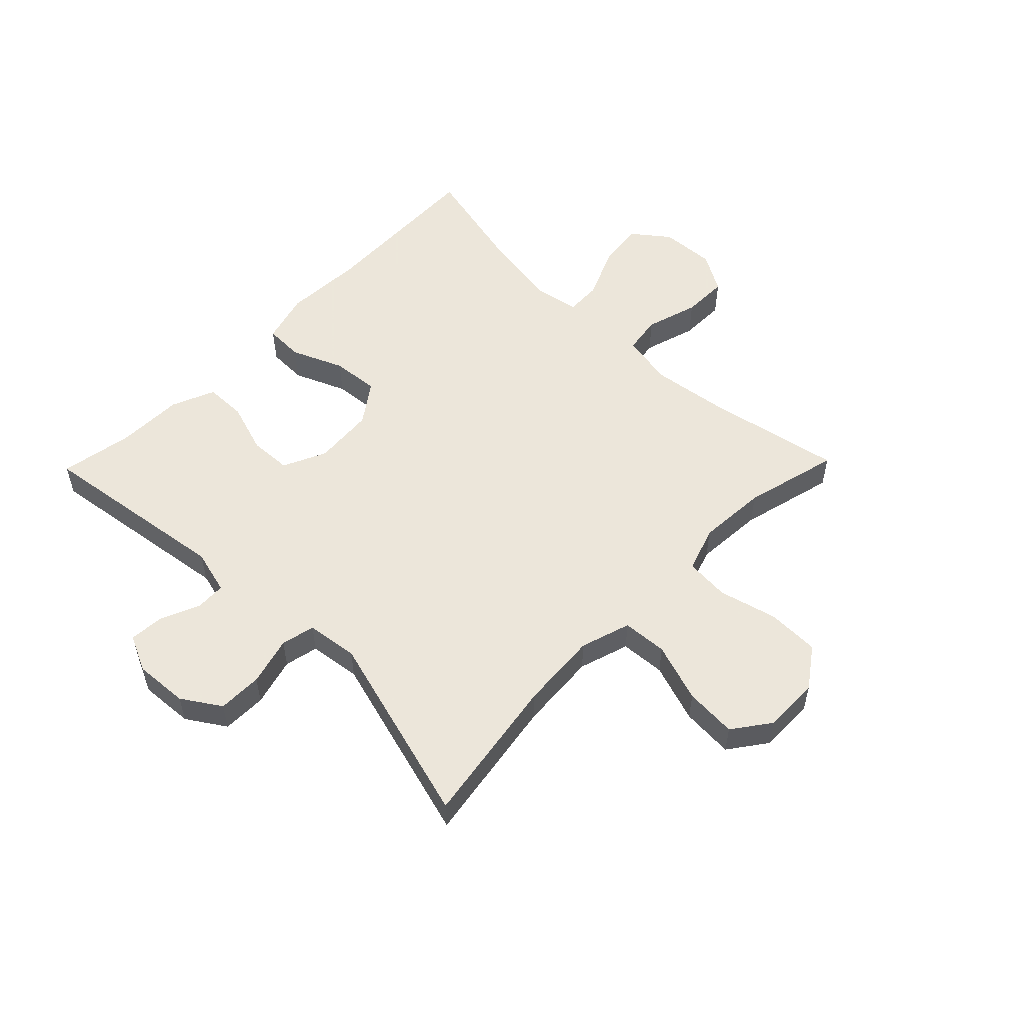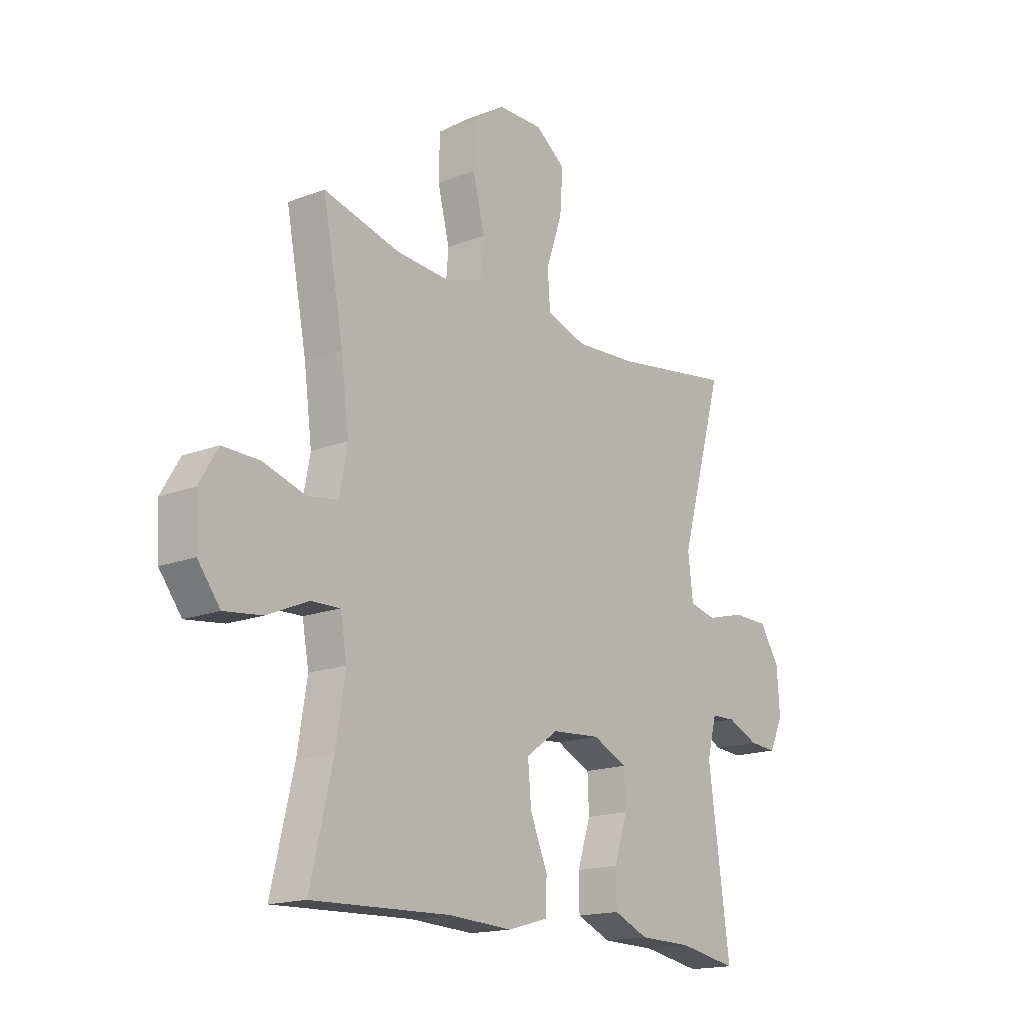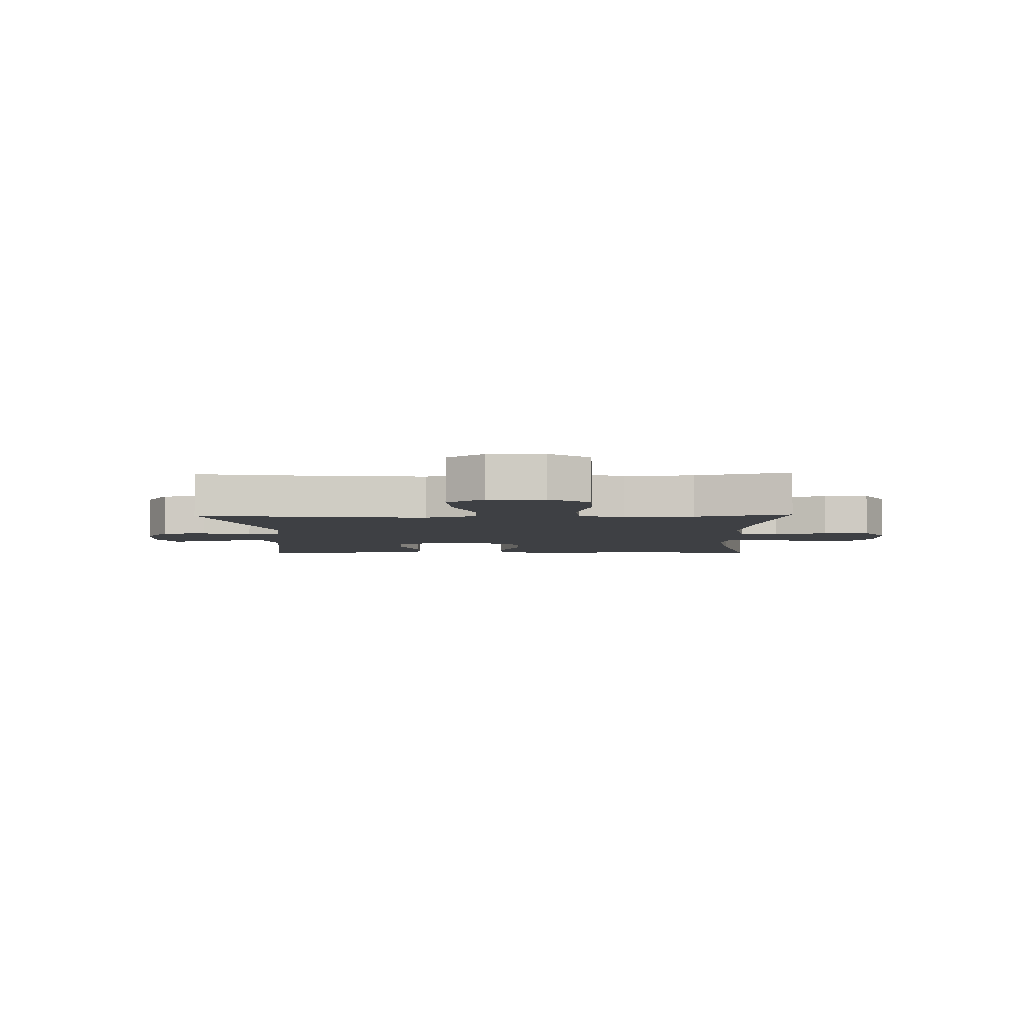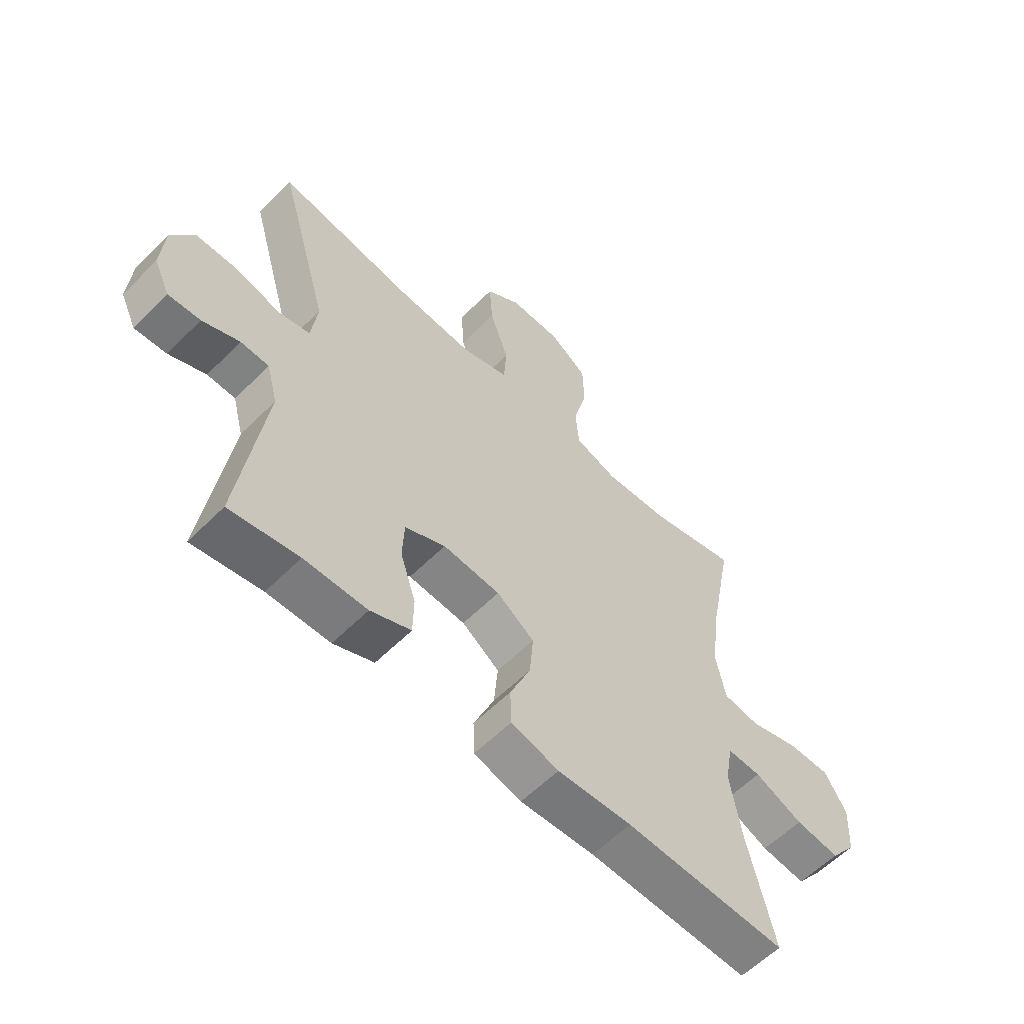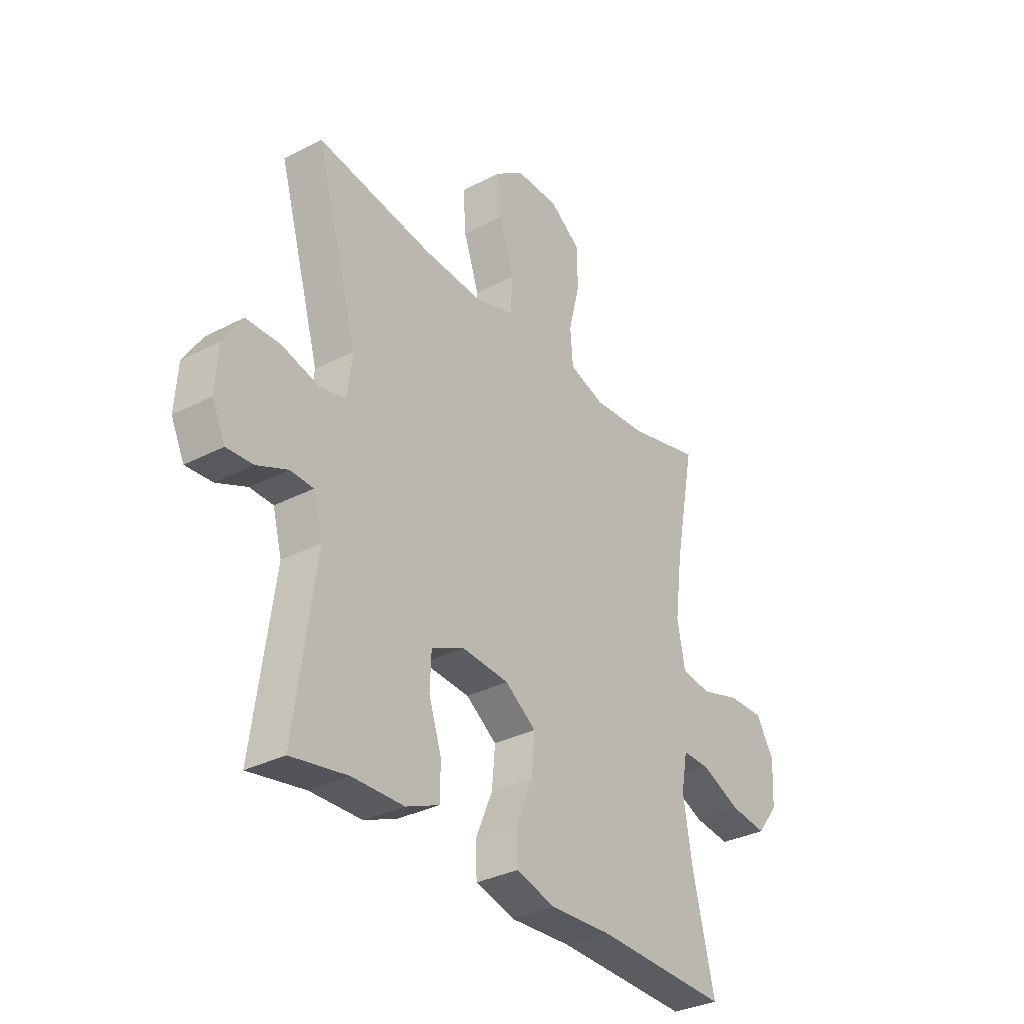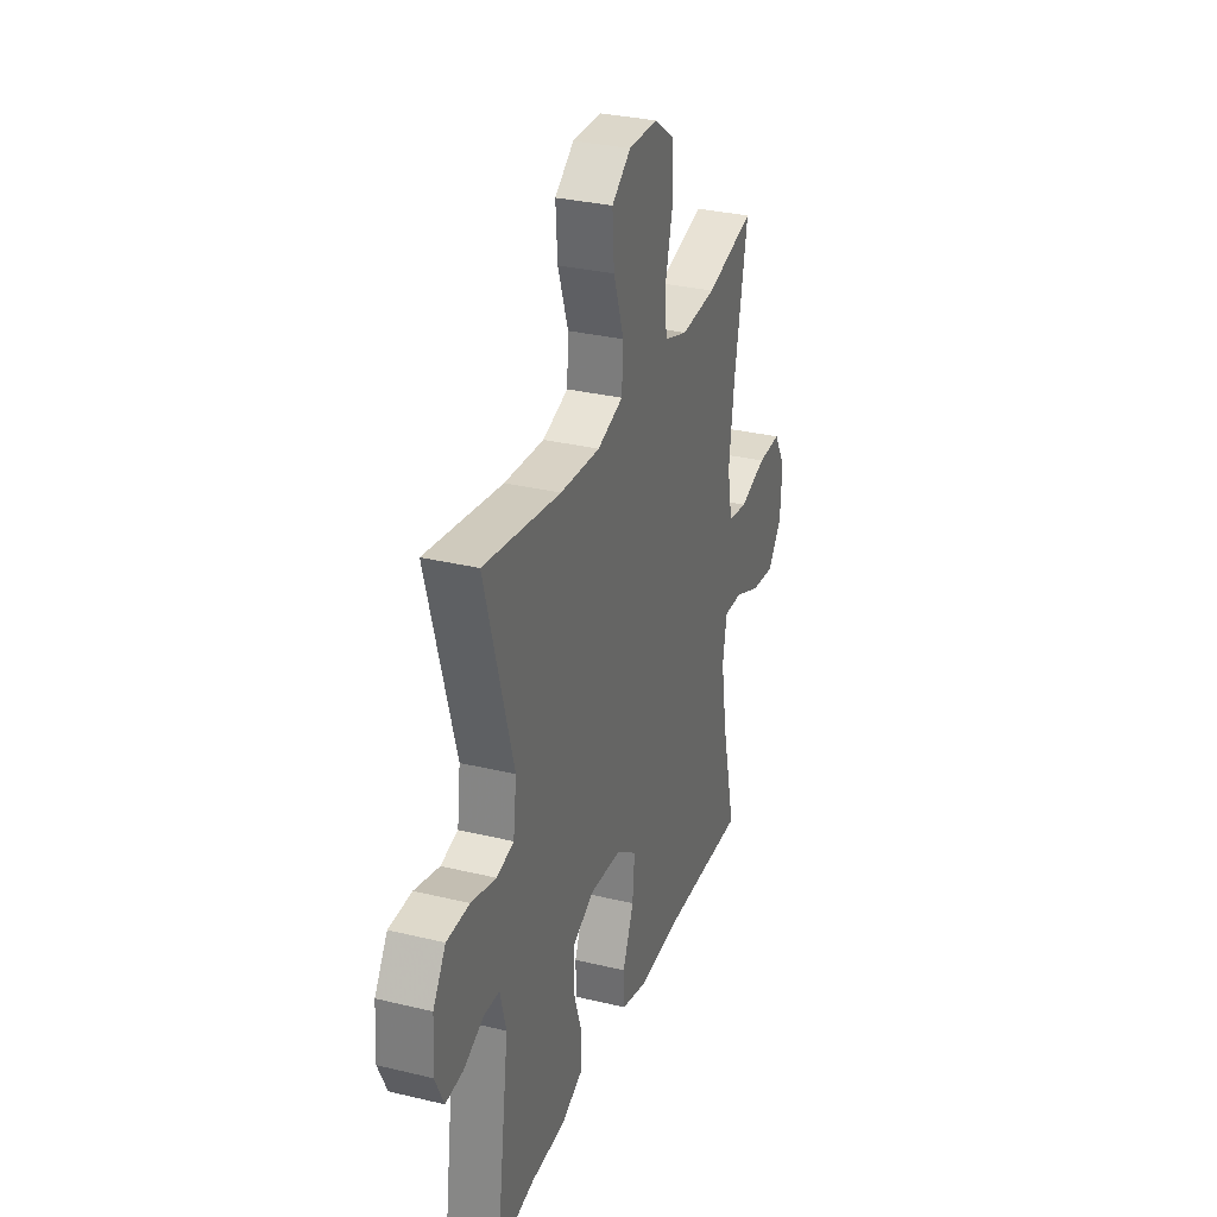
<metadata>
{"format":"obj","ext":"obj","renderer":"f3d","projection":"perspective","resolution":1024,"background":"white","views":[{"elev":54.2,"azim":-45.8,"up":"+Y"},{"elev":-16.8,"azim":127.9,"up":"+Z"},{"elev":-4.8,"azim":1.5,"up":"+Y"},{"elev":-59.2,"azim":-44.4,"up":"+Z"},{"elev":-32.9,"azim":-54.3,"up":"+Z"},{"elev":31.1,"azim":-71.0,"up":"+Z"}]}
</metadata>
<code>
v 0.5 0.07 0.5
v 0.456 0.07 0.272
v 0.439 0.07 0.141
v 0.456 0.07 0.052
v 0.521 0.07 0.042
v 0.61 0.07 0.069
v 0.688 0.07 0.07
v 0.727 0.07 0.004
v 0.722 0.07 -0.089
v 0.675 0.07 -0.15
v 0.595 0.07 -0.14
v 0.508 0.07 -0.102
v 0.447 0.07 -0.1
v 0.433 0.07 -0.177
v 0.453 0.07 -0.301
v 0.5 0.07 -0.5
v 0.208 0.07 -0.49
v 0.074 0.07 -0.497
v -0.012 0.07 -0.473
v -0.014 0.07 -0.407
v 0.023 0.07 -0.319
v 0.03 0.07 -0.239
v -0.038 0.07 -0.191
v -0.141 0.07 -0.183
v -0.214 0.07 -0.217
v -0.217 0.07 -0.289
v -0.189 0.07 -0.375
v -0.19 0.07 -0.445
v -0.263 0.07 -0.476
v -0.376 0.07 -0.478
v -0.5 0.07 -0.5
v -0.455 0.07 -0.17
v -0.475 0.07 -0.094
v -0.526 0.07 -0.092
v -0.593 0.07 -0.121
v -0.651 0.07 -0.125
v -0.68 0.07 -0.063
v -0.674 0.07 0.028
v -0.632 0.07 0.093
v -0.557 0.07 0.094
v -0.475 0.07 0.072
v -0.418 0.07 0.085
v -0.407 0.07 0.173
v -0.5 0.07 0.5
v -0.246 0.07 0.46
v -0.114 0.07 0.451
v -0.029 0.07 0.478
v -0.024 0.07 0.554
v -0.058 0.07 0.654
v -0.064 0.07 0.742
v -0.001 0.07 0.788
v 0.094 0.07 0.787
v 0.162 0.07 0.739
v 0.164 0.07 0.651
v 0.139 0.07 0.552
v 0.145 0.07 0.477
v 0.222 0.07 0.451
v 0.339 0.07 0.459
v 0.5 0 0.5
v 0.456 0 0.272
v 0.439 0 0.141
v 0.456 0 0.052
v 0.521 0 0.042
v 0.61 0 0.069
v 0.688 0 0.07
v 0.727 0 0.004
v 0.722 0 -0.089
v 0.675 0 -0.15
v 0.595 0 -0.14
v 0.508 0 -0.102
v 0.447 0 -0.1
v 0.433 0 -0.177
v 0.453 0 -0.301
v 0.5 0 -0.5
v 0.208 0 -0.49
v 0.074 0 -0.497
v -0.012 0 -0.473
v -0.014 0 -0.407
v 0.023 0 -0.319
v 0.03 0 -0.239
v -0.038 0 -0.191
v -0.141 0 -0.183
v -0.214 0 -0.217
v -0.217 0 -0.289
v -0.189 0 -0.375
v -0.19 0 -0.445
v -0.263 0 -0.476
v -0.376 0 -0.478
v -0.5 0 -0.5
v -0.455 0 -0.17
v -0.475 0 -0.094
v -0.526 0 -0.092
v -0.593 0 -0.121
v -0.651 0 -0.125
v -0.68 0 -0.063
v -0.674 0 0.028
v -0.632 0 0.093
v -0.557 0 0.094
v -0.475 0 0.072
v -0.418 0 0.085
v -0.407 0 0.173
v -0.5 0 0.5
v -0.246 0 0.46
v -0.114 0 0.451
v -0.029 0 0.478
v -0.024 0 0.554
v -0.058 0 0.654
v -0.064 0 0.742
v -0.001 0 0.788
v 0.094 0 0.787
v 0.162 0 0.739
v 0.164 0 0.651
v 0.139 0 0.552
v 0.145 0 0.477
v 0.222 0 0.451
v 0.339 0 0.459
f 52 53 54 55
f 52 55 56
f 51 52 56
f 48 49 50 51
f 47 48 51 56
f 46 47 56 57
f 43 44 45
f 42 43 45 46
f 38 39 40 41
f 36 37 38 41
f 34 35 36 41
f 33 34 41 42
f 32 33 42 46
f 30 31 32 46
f 26 27 28 29
f 25 26 29 30
f 18 19 20 21
f 17 18 21 22
f 15 16 17 22
f 14 15 22 23
f 9 10 11 12
f 9 12 13
f 8 9 13
f 5 6 7 8
f 4 5 8 13
f 3 4 13 14
f 58 1 2
f 57 58 2 3
f 25 30 46
f 24 25 46 57
f 23 24 57
f 3 14 23 57
f 113 112 111 110
f 114 113 110
f 114 110 109
f 109 108 107 106
f 114 109 106 105
f 115 114 105 104
f 103 102 101
f 104 103 101 100
f 99 98 97 96
f 99 96 95 94
f 99 94 93 92
f 100 99 92 91
f 104 100 91 90
f 104 90 89 88
f 87 86 85 84
f 88 87 84 83
f 79 78 77 76
f 80 79 76 75
f 80 75 74 73
f 81 80 73 72
f 70 69 68 67
f 71 70 67
f 71 67 66
f 66 65 64 63
f 71 66 63 62
f 72 71 62 61
f 60 59 116
f 61 60 116 115
f 104 88 83
f 115 104 83 82
f 115 82 81
f 115 81 72 61
f 1 59 60 2
f 2 60 61 3
f 3 61 62 4
f 4 62 63 5
f 5 63 64 6
f 6 64 65 7
f 7 65 66 8
f 8 66 67 9
f 9 67 68 10
f 10 68 69 11
f 11 69 70 12
f 12 70 71 13
f 13 71 72 14
f 14 72 73 15
f 15 73 74 16
f 16 74 75 17
f 17 75 76 18
f 18 76 77 19
f 19 77 78 20
f 20 78 79 21
f 21 79 80 22
f 22 80 81 23
f 23 81 82 24
f 24 82 83 25
f 25 83 84 26
f 26 84 85 27
f 27 85 86 28
f 28 86 87 29
f 29 87 88 30
f 30 88 89 31
f 31 89 90 32
f 32 90 91 33
f 33 91 92 34
f 34 92 93 35
f 35 93 94 36
f 36 94 95 37
f 37 95 96 38
f 38 96 97 39
f 39 97 98 40
f 40 98 99 41
f 41 99 100 42
f 42 100 101 43
f 43 101 102 44
f 44 102 103 45
f 45 103 104 46
f 46 104 105 47
f 47 105 106 48
f 48 106 107 49
f 49 107 108 50
f 50 108 109 51
f 51 109 110 52
f 52 110 111 53
f 53 111 112 54
f 54 112 113 55
f 55 113 114 56
f 56 114 115 57
f 57 115 116 58
f 58 116 59 1

</code>
